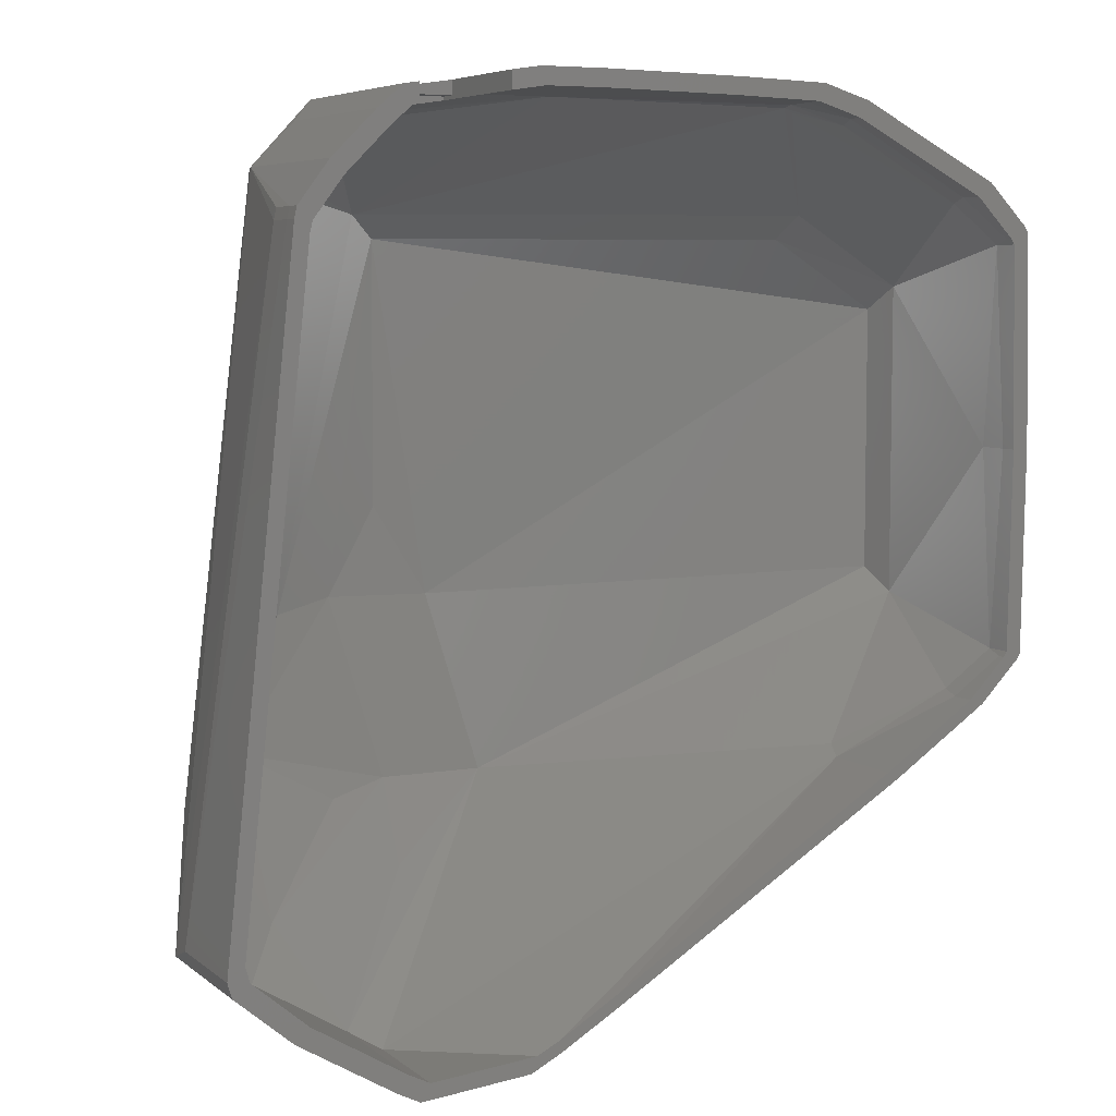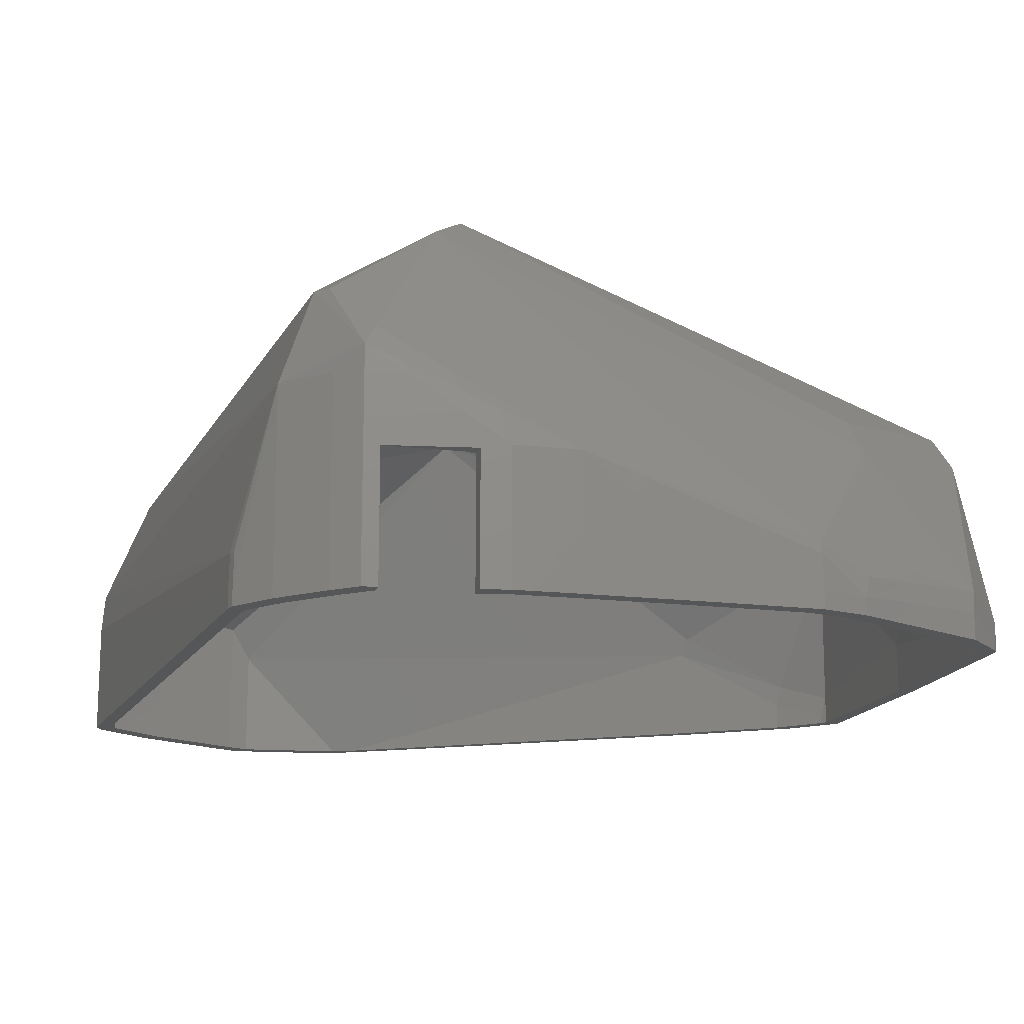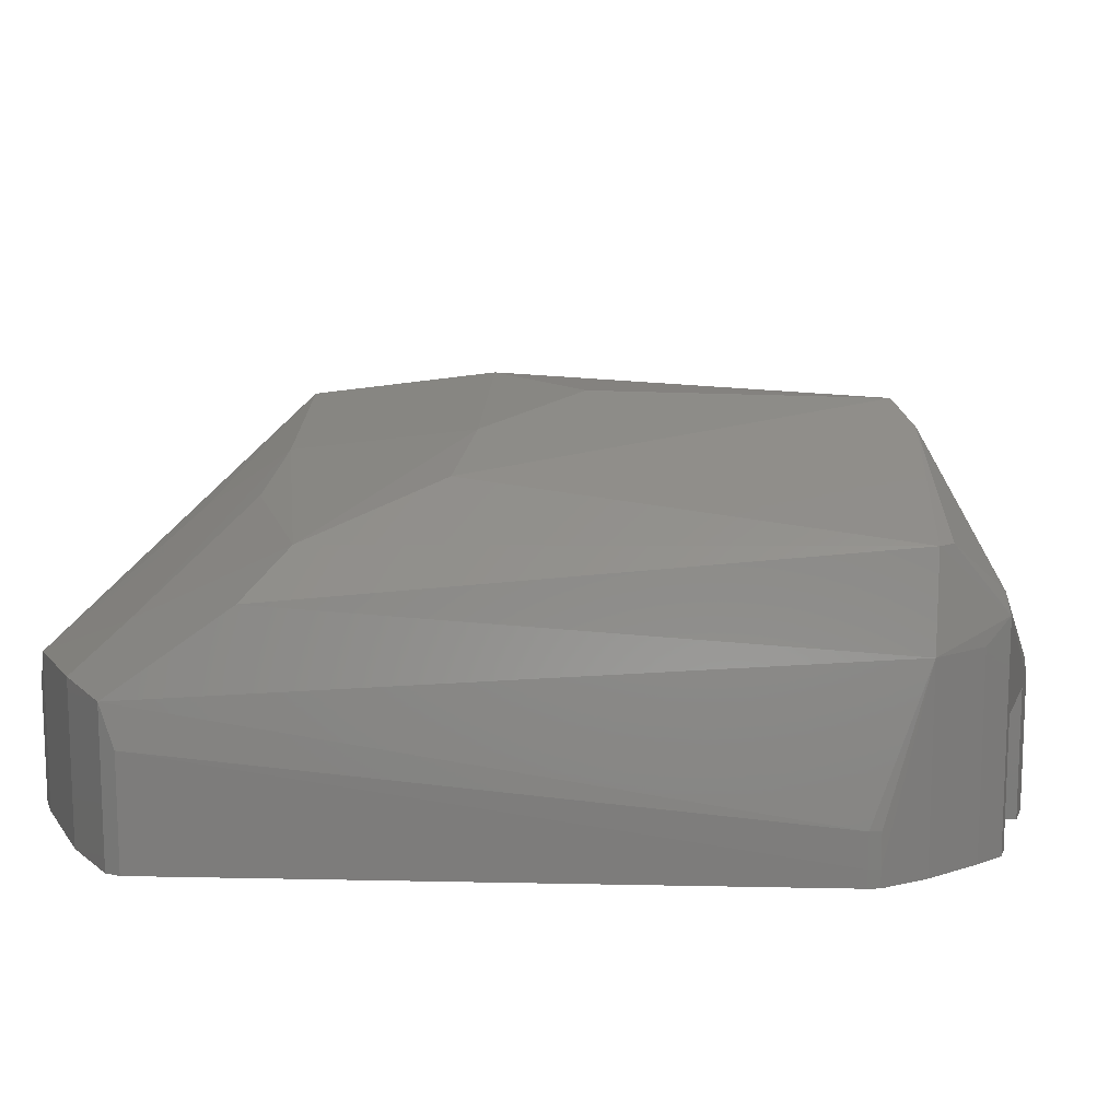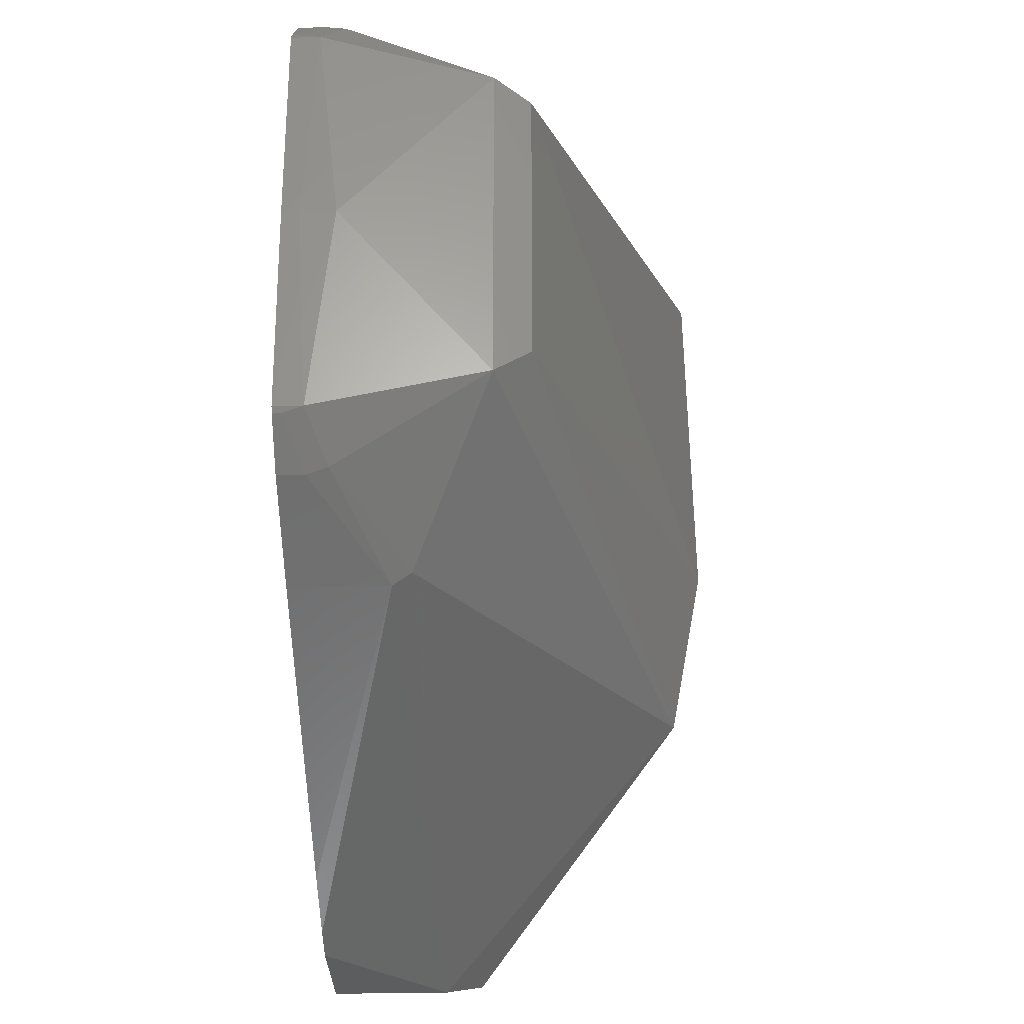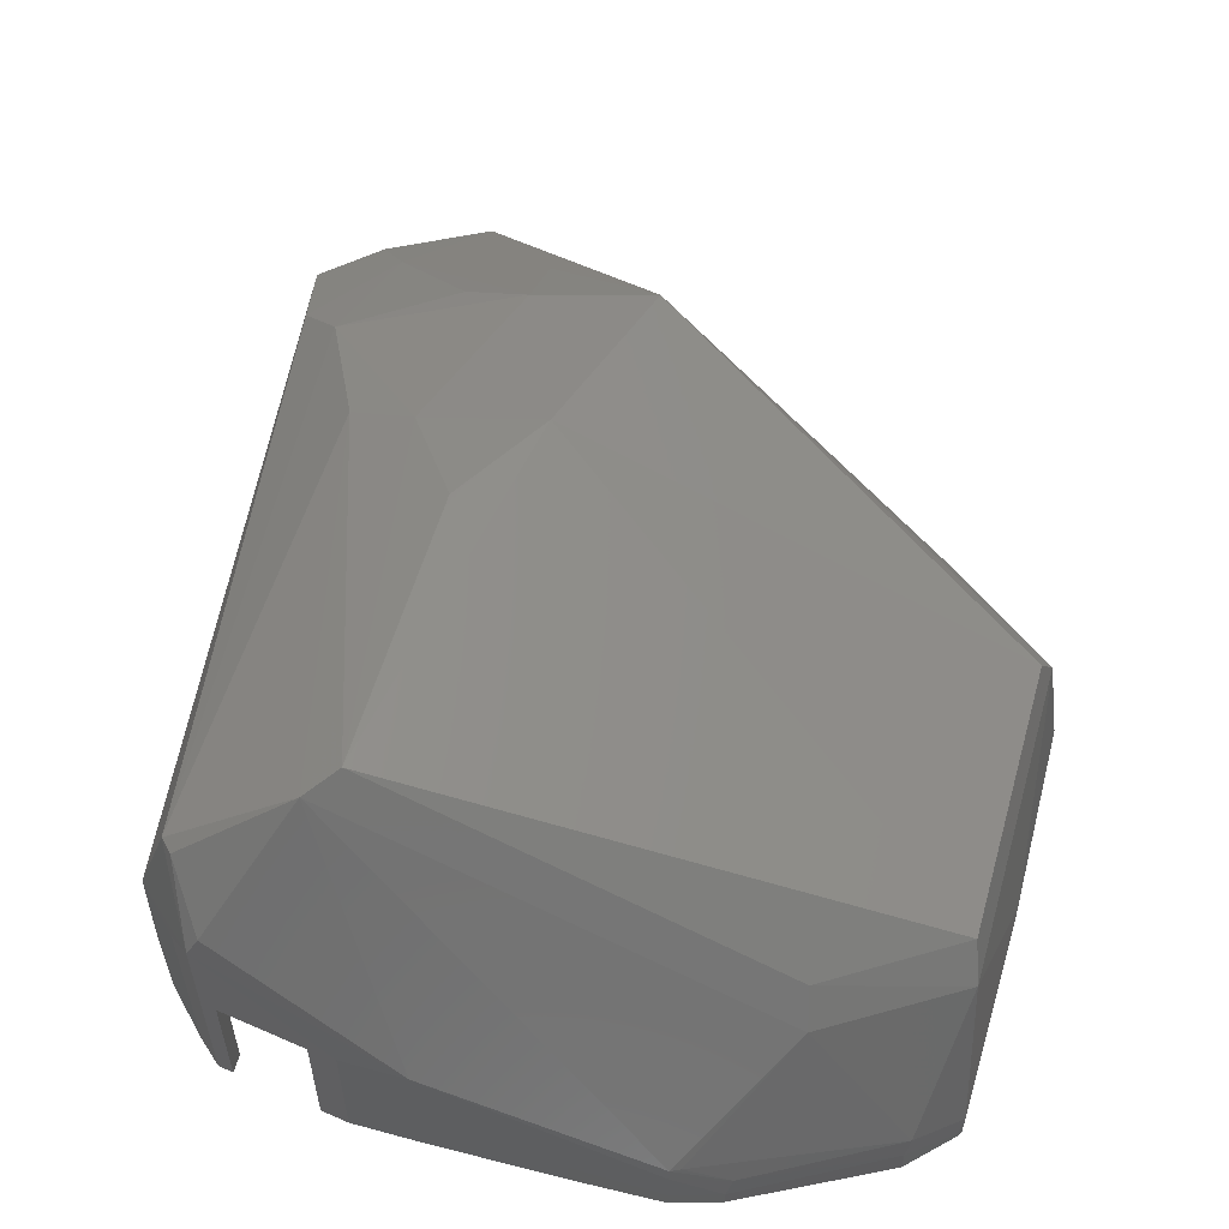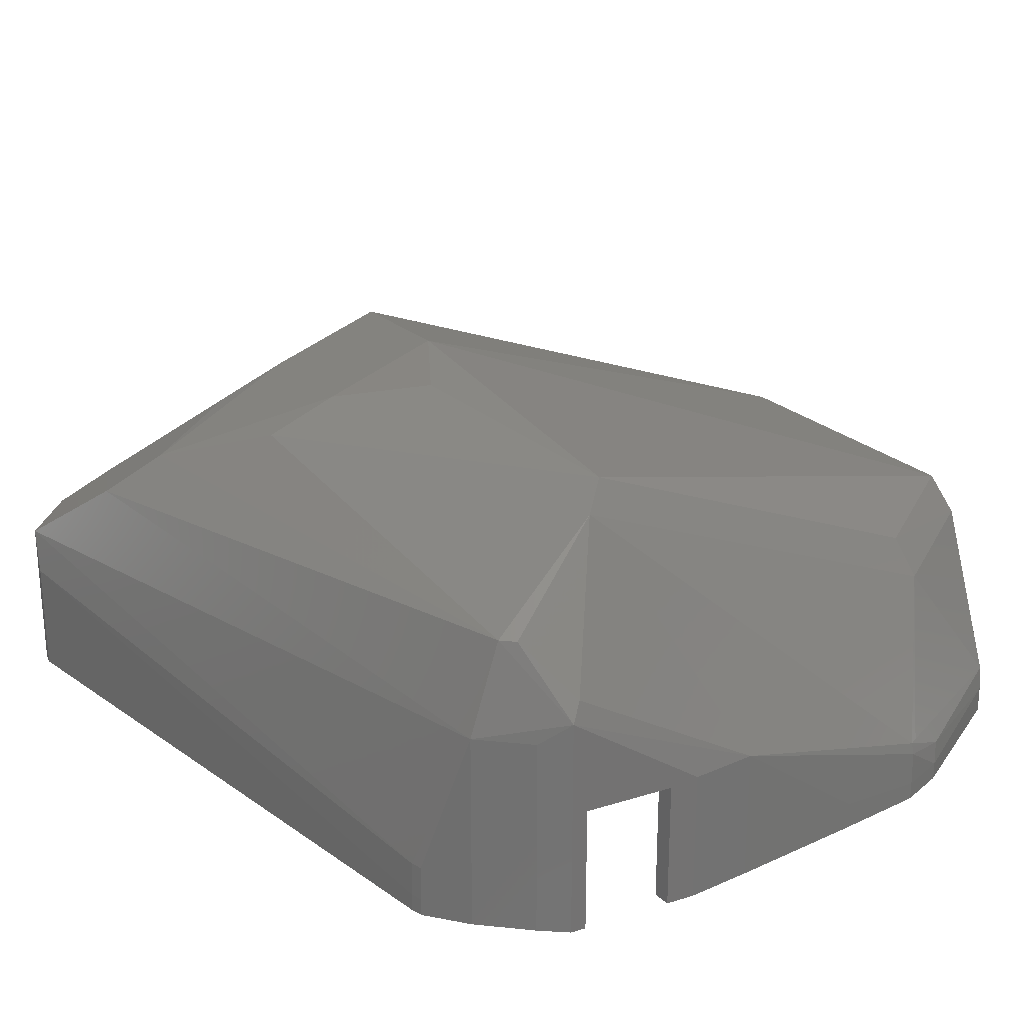
<metadata>
{"format":"stl","ext":"stl","renderer":"f3d","projection":"perspective","resolution":1024,"background":"white","views":[{"elev":6.2,"azim":153.7,"up":"+Y"},{"elev":-15.3,"azim":165.9,"up":"+Z"},{"elev":13.4,"azim":98.8,"up":"+Z"},{"elev":-26.7,"azim":-87.6,"up":"+Y"},{"elev":56.3,"azim":-164.1,"up":"+Z"},{"elev":25.0,"azim":144.5,"up":"+Z"}]}
</metadata>
<code>
# stl→obj: 180 verts, 356 faces
v 54.99 44.89 22.19
v 54.99 44.28 22.02
v 54.99 44.89 19
v 54.99 44.24 22.19
v 54.99 44.28 19
v 55.24 44.24 22.19
v 69.77 44.89 22.19
v 69.77 42.05 22.19
v 69.77 42.05 19
v 69.77 44.89 19
v 54.88 44.3 19
v 54.88 47.33 -3
v 54.88 47.33 19
v 54.88 44.3 -3
v 69.88 42.03 19
v 69.88 45.07 19
v 69.88 42.03 -3
v 69.88 45.07 -3
v 91.02 -97.21 -3
v 100.7 -89.04 23.97
v 91.02 -97.21 24.73
v 100.7 -89.04 -3
v -32.36 -54.93 -3
v -39.32 -47.8 -1.724
v -39.32 -47.8 -3
v -32.36 -54.93 1.626
v 89.58 24.82 5.918
v 101.5 -86.46 16.73
v 72.46 44.68 35.2
v 72.46 44.68 -3
v 50.08 48.05 19.65
v 50.08 48.05 -3
v -35.47 -35.44 37.16
v 34.69 -71.65 59.65
v 42.74 -39.34 65.36
v -37.13 -39.62 31.01
v 84.06 33.66 31.36
v 101.5 -86.46 -3
v 89.69 24.82 0
v 89.69 24.82 -3
v 89.24 26.77 0
v 84.06 33.66 -3
v 89.24 26.77 -3
v 63.91 -38.28 59.77
v 53.21 -22.79 64.54
v -16.3 -64.49 17.21
v -15.47 -66.34 13.94
v 70.69 -109 17.55
v 76.65 41.03 31.36
v -39.94 23.96 1.994
v -37.13 16.72 31.01
v -32.98 31.08 5.344
v -15.28 29.37 28.83
v 53.21 25.19 64.54
v 58.22 29.37 60.95
v -15.47 -66.34 -3
v 35.94 -98.08 -3
v 75.42 -40.3 54.54
v 78.76 33.66 47
v 76.65 41.03 -3
v 55.85 -70.59 54.06
v 74.58 -107.1 23.82
v 84.62 -89.05 32.42
v -40.49 -11.45 5.918
v -39.94 -46.85 1.994
v -32.98 -53.97 5.344
v -40.6 -11.45 0
v -9.023 43.73 3.642
v -32.36 32.04 1.626
v 74.58 -107.1 -3
v 89.14 26.72 5.918
v -14.14 25.19 35.11
v -0.007617 47.16 -3
v -8.097 44.68 -0.004649
v -0.007617 47.16 0
v -8.097 44.68 -3
v 0.01711 47.05 5.918
v 0.1139 46.63 7.929
v 38.97 48.05 19.65
v 86.28 -62.47 45.53
v 94.34 -69.21 38.04
v 70.67 43.73 38.47
v 76.65 35.76 47
v 46.74 -104.5 -3
v 51.96 -107.2 -3
v -35.47 12.54 37.16
v -39.94 23.96 -3
v -39.32 24.91 -1.724
v -39.32 24.91 -3
v -1.473 45.86 7.929
v 15.4 47.66 1.667
v 70.69 -109 -3
v -39.94 -46.85 -3
v 15.4 47.66 -3
v 56.74 -84.72 44.42
v -40.6 -11.45 -3
v -32.36 32.04 -3
v 38.97 48.05 -3
v 67.37 -72.61 48.83
v 88.59 -94.82 -3
v 97.88 -86.95 22.18
v 97.88 -86.95 -3
v 88.59 -94.82 22.89
v -29.93 -54.08 -3
v -36.62 -47.22 -1.595
v -29.93 -54.08 1.504
v -36.62 -47.22 -3
v 87.2 22.76 5.477
v 98.62 -84.46 15.48
v 49.26 45.14 18.19
v 49.26 45.14 -3
v 70.76 41.9 32.58
v 70.76 41.9 -3
v -32.93 -35.3 34.38
v 42.21 -39.06 60.48
v 34.47 -70.19 55.19
v -34.52 -39.33 28.7
v 81.9 31.27 29.02
v 98.62 -84.46 -3
v 87.31 22.76 0
v 87.31 22.76 -3
v 86.88 24.64 0
v 81.9 31.27 -3
v 86.88 24.64 -3
v 52.26 -23.11 59.72
v 62.54 -38.04 55.31
v -14.51 -63.3 15.93
v 69.06 -106.2 16.24
v -13.71 -65.07 12.9
v 74.78 38.38 29.02
v -37.22 21.93 1.845
v -30.53 28.79 4.945
v -34.52 14.96 28.7
v -12.43 23.11 32.49
v 57.08 27.14 56.4
v 52.26 23.11 59.72
v -13.71 -65.07 -3
v 36.38 -96.09 -3
v 76.82 31.27 43.49
v 73.6 -39.99 50.47
v 74.78 38.38 -3
v 54.81 -69.17 50.03
v 82.44 -86.95 30
v 72.8 -104.3 22.05
v -13.53 27.14 26.68
v -37.75 -12.18 5.477
v -37.22 -46.3 1.845
v -30.53 -53.16 4.945
v -37.85 -12.18 0
v -29.93 29.71 1.504
v -7.515 40.98 3.37
v 72.8 -104.3 -3
v 86.78 24.59 5.477
v -6.625 41.9 -3
v 1.145 44.28 0
v -6.625 41.9 -0.004302
v 1.145 44.28 -3
v 1.169 44.17 5.477
v 38.59 45.14 18.19
v 1.262 43.77 7.337
v 91.78 -67.84 35.2
v 84.04 -61.34 42.14
v 69.05 40.98 35.6
v 74.78 33.3 43.49
v 46.9 -102.4 -3
v 50.86 -104.4 -3
v -32.93 10.93 34.38
v -37.22 21.93 -3
v -36.62 22.85 -1.595
v -36.62 22.85 -3
v -0.2621 43.03 7.337
v 15.94 44.76 1.542
v 69.06 -106.2 -3
v -37.22 -46.3 -3
v 15.94 44.76 -3
v 55.66 -82.79 41.1
v -37.85 -12.18 -3
v -29.93 29.71 -3
v 38.59 45.14 -3
v 65.87 -71.12 45.18
f 1 2 3
f 2 1 4
f 3 2 5
f 6 7 8
f 1 6 4
f 6 1 7
f 9 7 10
f 7 9 8
f 3 7 1
f 7 3 10
f 11 12 13
f 12 11 14
f 5 11 3
f 10 15 9
f 15 10 16
f 13 10 3
f 10 13 16
f 13 3 11
f 17 16 18
f 16 17 15
f 19 20 21
f 20 19 22
f 23 24 25
f 24 23 26
f 27 20 28
f 13 29 16
f 30 16 29
f 16 30 18
f 29 13 31
f 32 13 12
f 13 32 31
f 33 34 35
f 36 34 33
f 37 20 27
f 38 39 28
f 39 38 40
f 41 27 39
f 41 42 37
f 42 41 43
f 22 28 20
f 28 22 38
f 35 44 45
f 46 47 48
f 29 37 49
f 50 51 52
f 53 54 55
f 56 57 47
f 39 43 41
f 43 39 40
f 55 58 59
f 42 49 37
f 49 42 60
f 61 62 63
f 51 53 52
f 64 36 51
f 65 24 66
f 67 65 64
f 52 68 69
f 64 65 36
f 19 62 70
f 62 19 21
f 46 48 34
f 27 28 39
f 37 71 41
f 54 44 58
f 53 72 54
f 73 74 75
f 74 73 76
f 77 78 79
f 59 80 81
f 34 44 35
f 82 83 29
f 37 81 20
f 44 80 58
f 36 46 34
f 84 48 47
f 48 84 85
f 65 66 36
f 53 55 78
f 51 33 86
f 33 51 36
f 87 88 89
f 88 87 50
f 50 52 88
f 71 27 41
f 37 27 71
f 54 58 55
f 52 53 90
f 30 49 60
f 49 30 29
f 68 77 74
f 77 79 91
f 70 48 92
f 48 70 62
f 35 45 54
f 45 44 54
f 58 80 59
f 21 20 81
f 34 48 62
f 36 66 46
f 66 47 46
f 24 93 25
f 93 24 65
f 67 64 50
f 64 51 50
f 79 29 31
f 51 72 53
f 86 35 54
f 33 35 86
f 59 81 37
f 78 55 79
f 79 82 29
f 63 21 81
f 75 77 91
f 74 77 75
f 52 90 68
f 69 68 74
f 88 52 69
f 94 75 91
f 75 94 73
f 85 92 48
f 34 62 95
f 34 61 44
f 56 26 23
f 26 56 47
f 93 67 96
f 67 93 65
f 86 54 72
f 51 86 72
f 67 87 96
f 87 67 50
f 29 83 59
f 29 59 37
f 68 78 77
f 79 55 82
f 97 74 76
f 74 97 69
f 47 57 84
f 62 21 63
f 61 80 44
f 34 95 61
f 61 95 62
f 24 26 66
f 66 26 47
f 55 59 83
f 55 83 82
f 32 79 31
f 79 32 98
f 68 90 78
f 53 78 90
f 88 97 89
f 97 88 69
f 98 91 79
f 91 98 94
f 61 99 80
f 63 81 80
f 99 63 80
f 61 63 99
f 100 101 102
f 101 100 103
f 104 105 106
f 105 104 107
f 108 109 101
f 110 11 2
f 14 110 111
f 110 14 11
f 2 11 5
f 8 112 6
f 15 8 9
f 8 15 112
f 113 15 17
f 15 113 112
f 114 115 116
f 117 114 116
f 118 108 101
f 119 120 121
f 120 119 109
f 122 120 108
f 122 123 124
f 123 122 118
f 102 109 119
f 109 102 101
f 115 125 126
f 127 128 129
f 112 130 118
f 131 132 133
f 134 135 136
f 137 129 138
f 121 122 124
f 122 121 120
f 135 139 140
f 141 118 130
f 118 141 123
f 142 143 144
f 133 132 145
f 146 133 117
f 147 148 105
f 149 146 147
f 132 150 151
f 146 117 147
f 100 144 103
f 144 100 152
f 127 116 128
f 108 120 109
f 118 122 153
f 136 140 126
f 145 135 134
f 154 155 156
f 155 154 157
f 158 159 160
f 139 161 162
f 116 115 126
f 163 112 164
f 118 101 161
f 126 140 162
f 117 116 127
f 165 128 166
f 128 165 129
f 147 117 148
f 145 160 135
f 114 133 167
f 133 114 117
f 168 169 131
f 169 168 170
f 131 169 132
f 153 122 108
f 118 153 108
f 136 135 140
f 132 171 145
f 113 130 112
f 130 113 141
f 151 156 158
f 158 172 159
f 152 128 144
f 128 152 173
f 115 136 125
f 125 136 126
f 140 139 162
f 103 161 101
f 116 144 128
f 117 127 148
f 148 127 129
f 105 174 147
f 174 105 107
f 149 131 146
f 146 131 133
f 159 4 112
f 110 4 159
f 4 110 2
f 112 4 6
f 133 145 134
f 167 136 115
f 114 167 115
f 139 118 161
f 160 159 135
f 159 112 163
f 143 161 103
f 155 172 158
f 156 155 158
f 132 151 171
f 150 156 151
f 169 150 132
f 175 155 157
f 155 175 172
f 166 128 173
f 116 176 144
f 116 126 142
f 137 106 129
f 106 137 104
f 174 149 147
f 149 174 177
f 167 134 136
f 133 134 167
f 149 168 131
f 168 149 177
f 112 139 164
f 112 118 139
f 151 158 160
f 159 163 135
f 178 156 150
f 156 178 154
f 129 165 138
f 144 143 103
f 142 126 162
f 116 142 176
f 142 144 176
f 105 148 106
f 148 129 106
f 135 164 139
f 135 163 164
f 179 110 159
f 110 179 111
f 151 160 171
f 145 171 160
f 169 178 150
f 178 169 170
f 179 172 175
f 172 179 159
f 142 162 180
f 143 162 161
f 180 162 143
f 142 180 143
f 38 102 119
f 19 102 22
f 19 100 102
f 70 100 19
f 70 152 100
f 92 152 70
f 92 173 152
f 85 173 92
f 85 166 173
f 84 166 85
f 166 84 165
f 57 165 84
f 165 57 138
f 57 137 138
f 56 137 57
f 56 104 137
f 23 104 56
f 23 107 104
f 25 107 23
f 93 174 25
f 107 25 174
f 102 38 22
f 119 40 38
f 121 40 119
f 124 40 121
f 40 124 43
f 123 43 124
f 43 123 42
f 141 42 123
f 42 141 60
f 113 60 141
f 60 113 30
f 18 113 17
f 113 18 30
f 111 12 14
f 12 111 32
f 111 98 32
f 179 98 111
f 175 98 179
f 175 94 98
f 157 94 175
f 157 73 94
f 154 73 157
f 154 76 73
f 178 76 154
f 178 97 76
f 170 97 178
f 87 170 168
f 174 93 177
f 170 89 97
f 177 96 168
f 177 93 96
f 87 168 96
f 170 87 89

</code>
